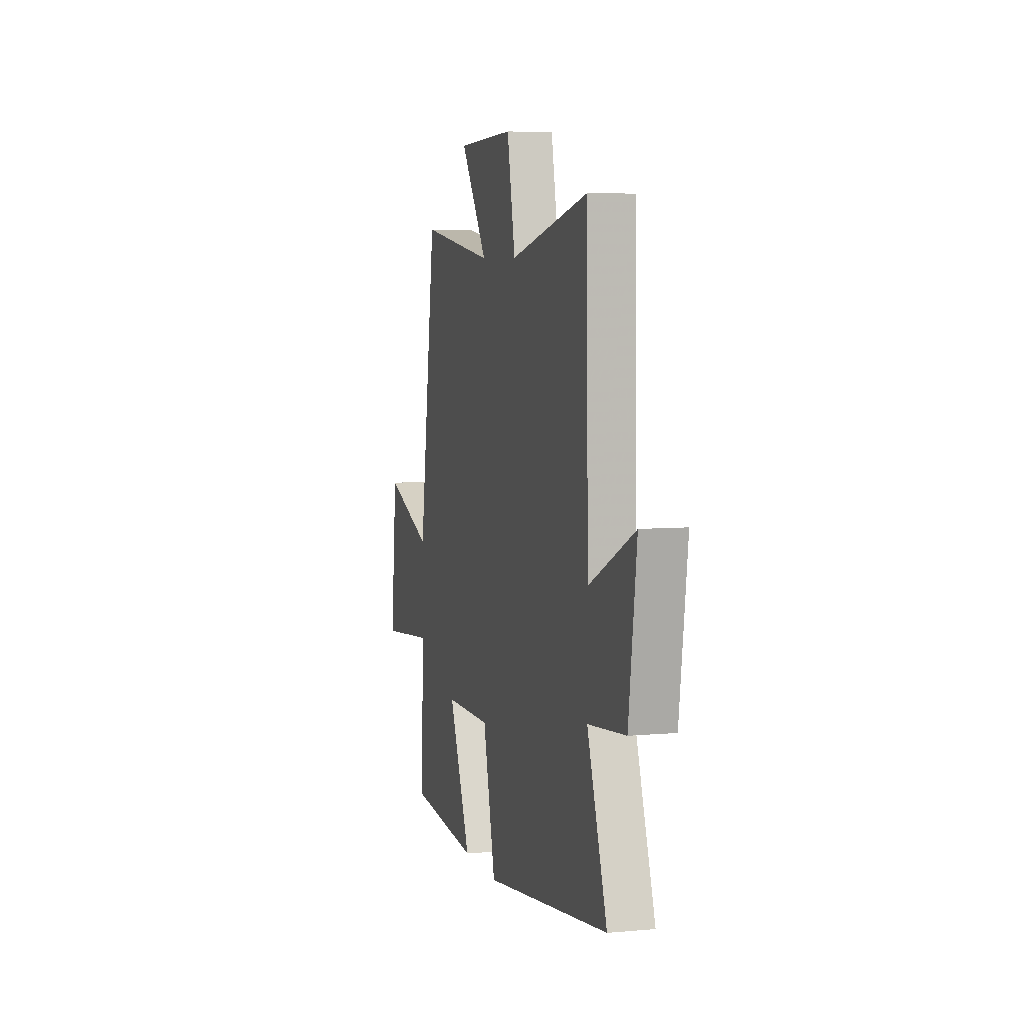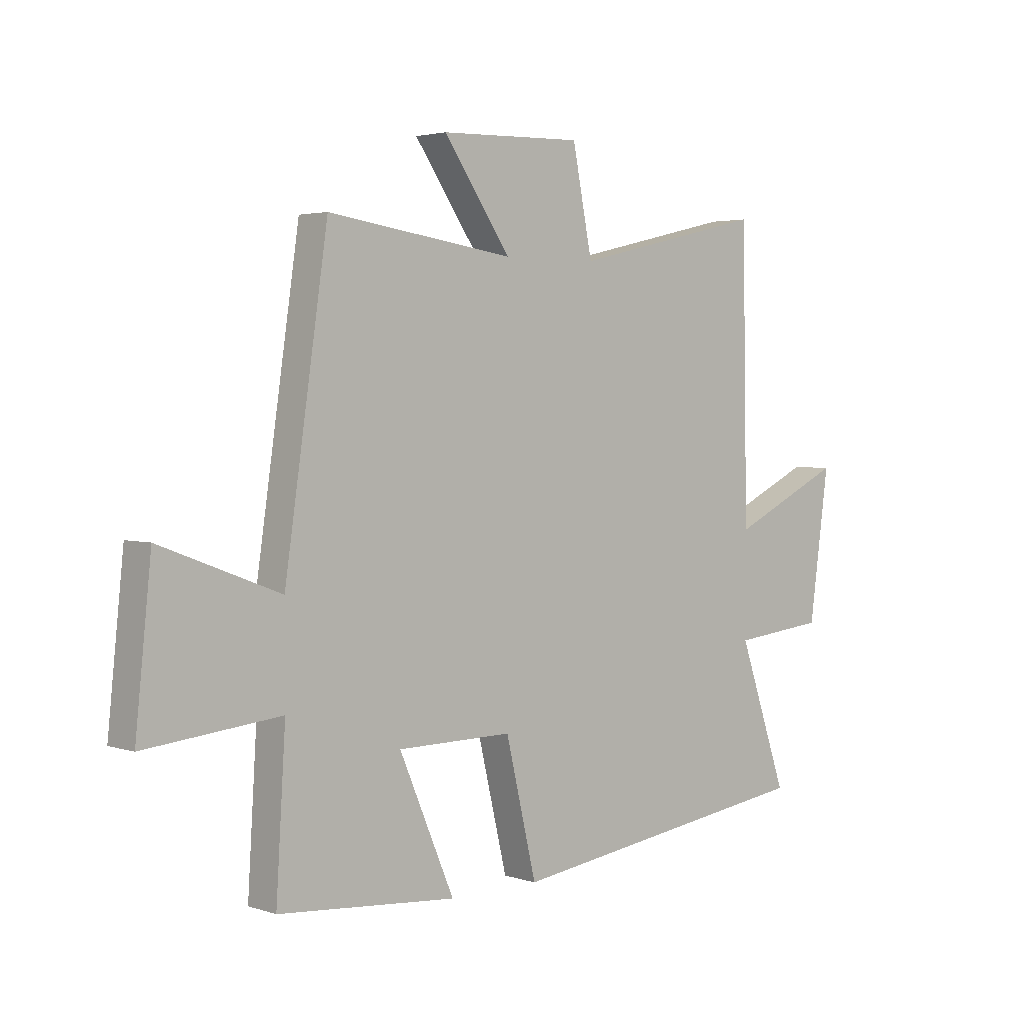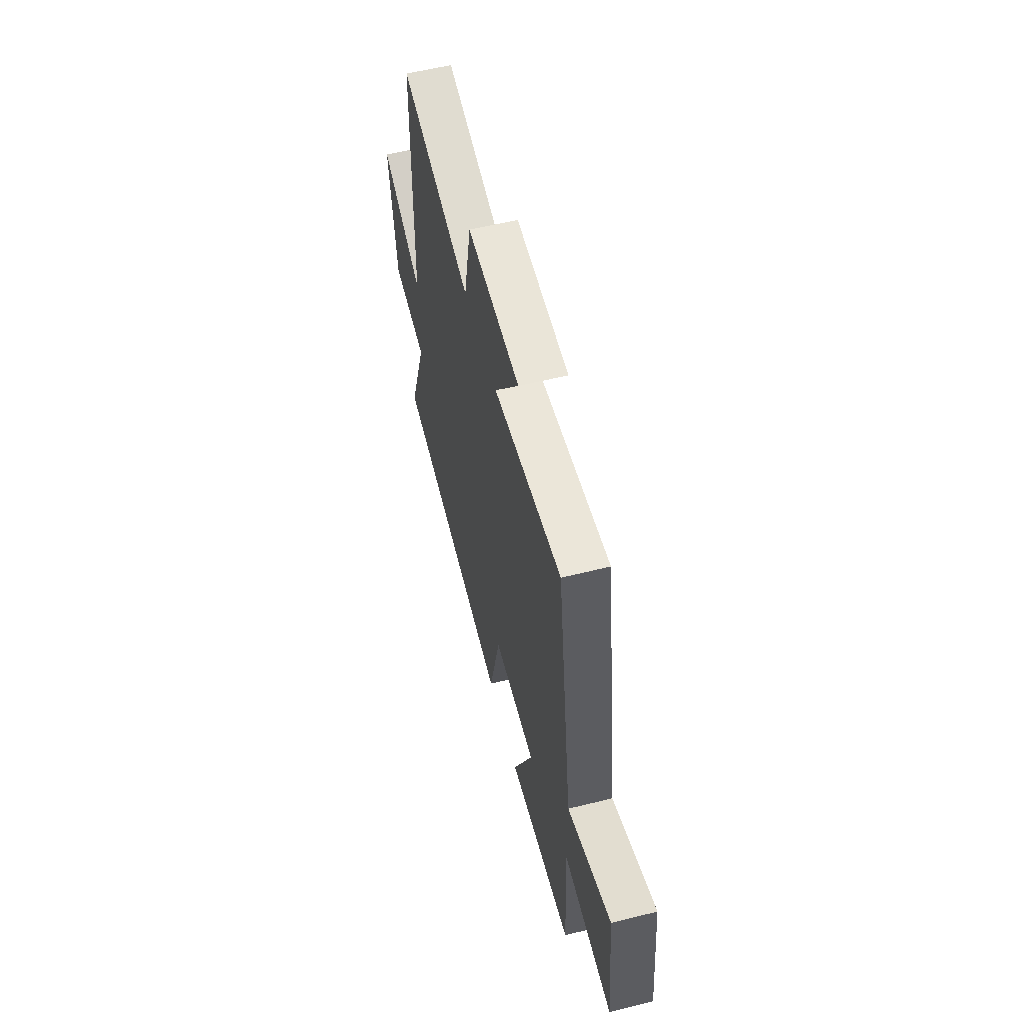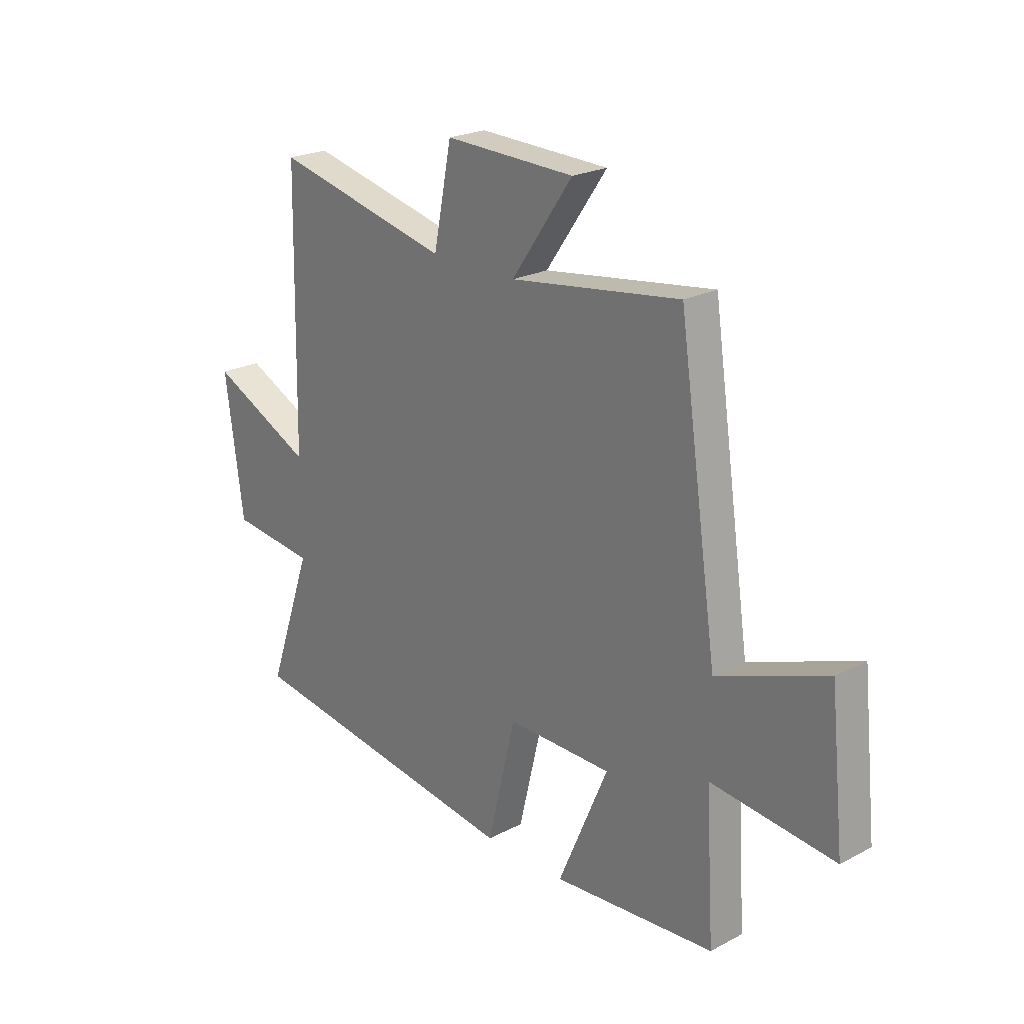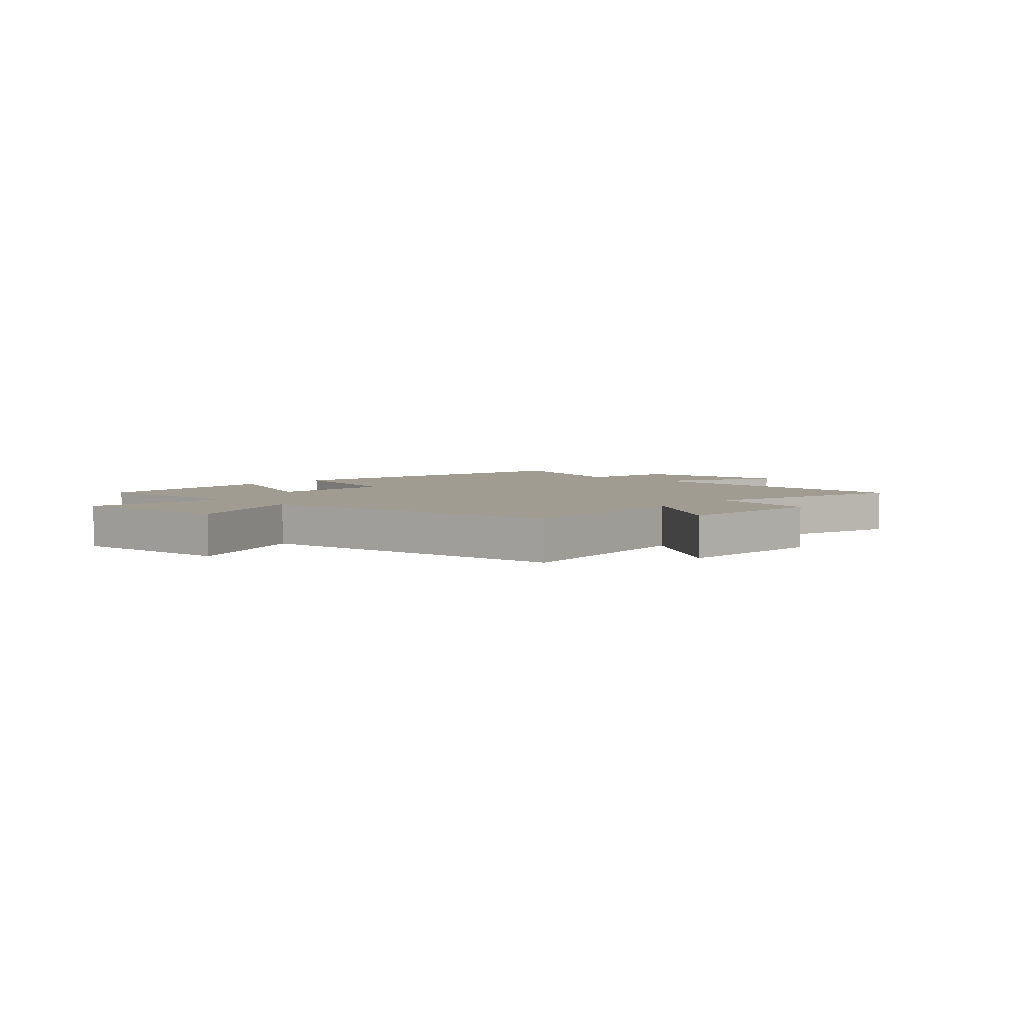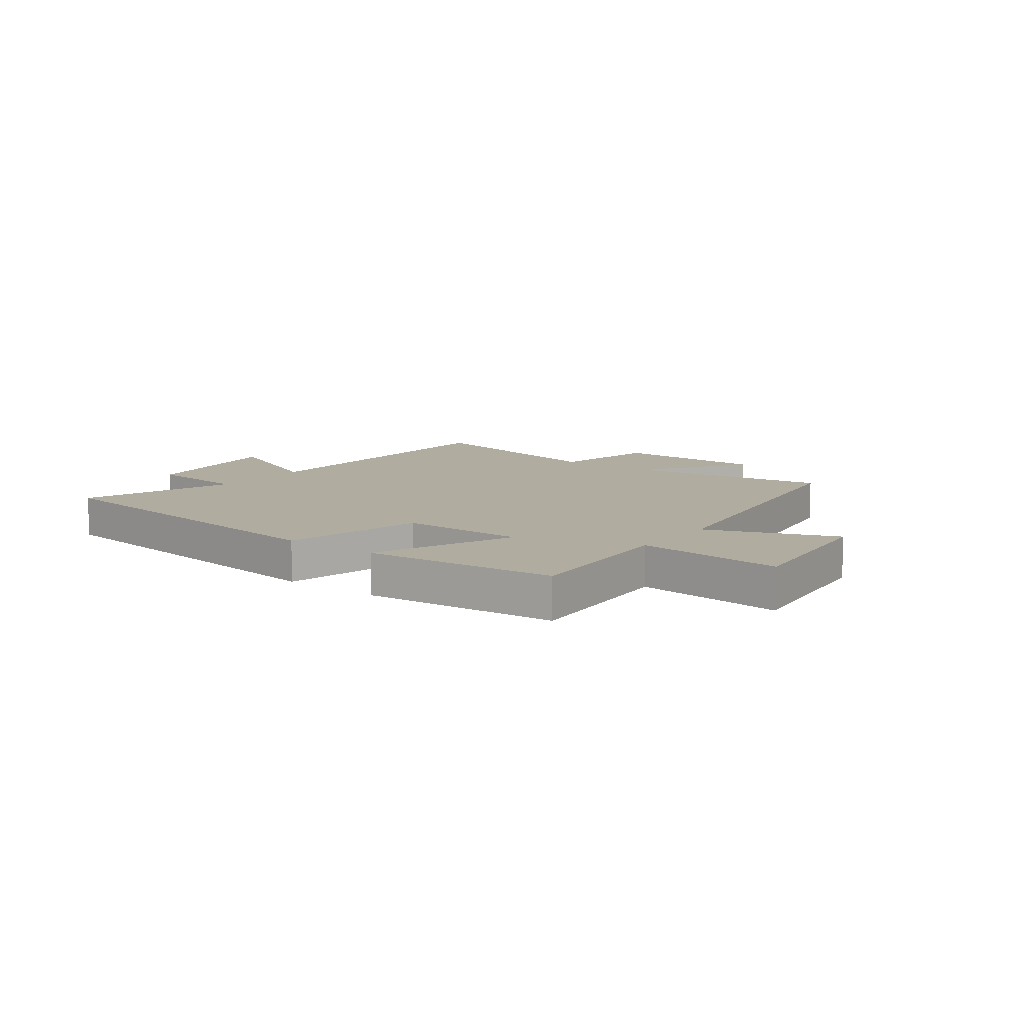
<metadata>
{"format":"obj","ext":"obj","renderer":"f3d","projection":"perspective","resolution":1024,"background":"white","views":[{"elev":6.1,"azim":74.6,"up":"+Z"},{"elev":3.0,"azim":-42.4,"up":"+Z"},{"elev":57.6,"azim":-104.5,"up":"+Z"},{"elev":22.7,"azim":-131.9,"up":"+Z"},{"elev":4.4,"azim":-46.0,"up":"+Y"},{"elev":10.1,"azim":-143.5,"up":"+Y"}]}
</metadata>
<code>
v -0.418 0.07 0.551
v -0.062 0.07 0.5
v -0.19 0.07 0.684
v 0.082 0.07 0.692
v 0.12 0.07 0.5
v 0.49 0.07 0.586
v 0.5 0.07 0.048
v 0.716 0.07 0.151
v 0.678 0.07 -0.127
v 0.5 0.07 -0.146
v 0.594 0.07 -0.417
v -0.004 0.07 -0.5
v -0.063 0.07 -0.253
v -0.283 0.07 -0.255
v -0.178 0.07 -0.5
v -0.518 0.07 -0.472
v -0.5 0.07 -0.182
v -0.758 0.07 -0.208
v -0.728 0.07 0.08
v -0.5 0.07 -0.006
v -0.418 0 0.551
v -0.062 0 0.5
v -0.19 0 0.684
v 0.082 0 0.692
v 0.12 0 0.5
v 0.49 0 0.586
v 0.5 0 0.048
v 0.716 0 0.151
v 0.678 0 -0.127
v 0.5 0 -0.146
v 0.594 0 -0.417
v -0.004 0 -0.5
v -0.063 0 -0.253
v -0.283 0 -0.255
v -0.178 0 -0.5
v -0.518 0 -0.472
v -0.5 0 -0.182
v -0.758 0 -0.208
v -0.728 0 0.08
v -0.5 0 -0.006
f 17 18 19 20
f 17 20 1 2
f 14 15 16 17
f 13 14 17 2
f 10 11 12 13
f 10 13 2
f 7 8 9 10
f 5 6 7 10
f 5 10 2 3
f 3 4 5
f 40 39 38 37
f 22 21 40 37
f 37 36 35 34
f 22 37 34 33
f 33 32 31 30
f 22 33 30
f 30 29 28 27
f 30 27 26 25
f 23 22 30 25
f 25 24 23
f 1 21 22 2
f 2 22 23 3
f 3 23 24 4
f 4 24 25 5
f 5 25 26 6
f 6 26 27 7
f 7 27 28 8
f 8 28 29 9
f 9 29 30 10
f 10 30 31 11
f 11 31 32 12
f 12 32 33 13
f 13 33 34 14
f 14 34 35 15
f 15 35 36 16
f 16 36 37 17
f 17 37 38 18
f 18 38 39 19
f 19 39 40 20
f 20 40 21 1

</code>
